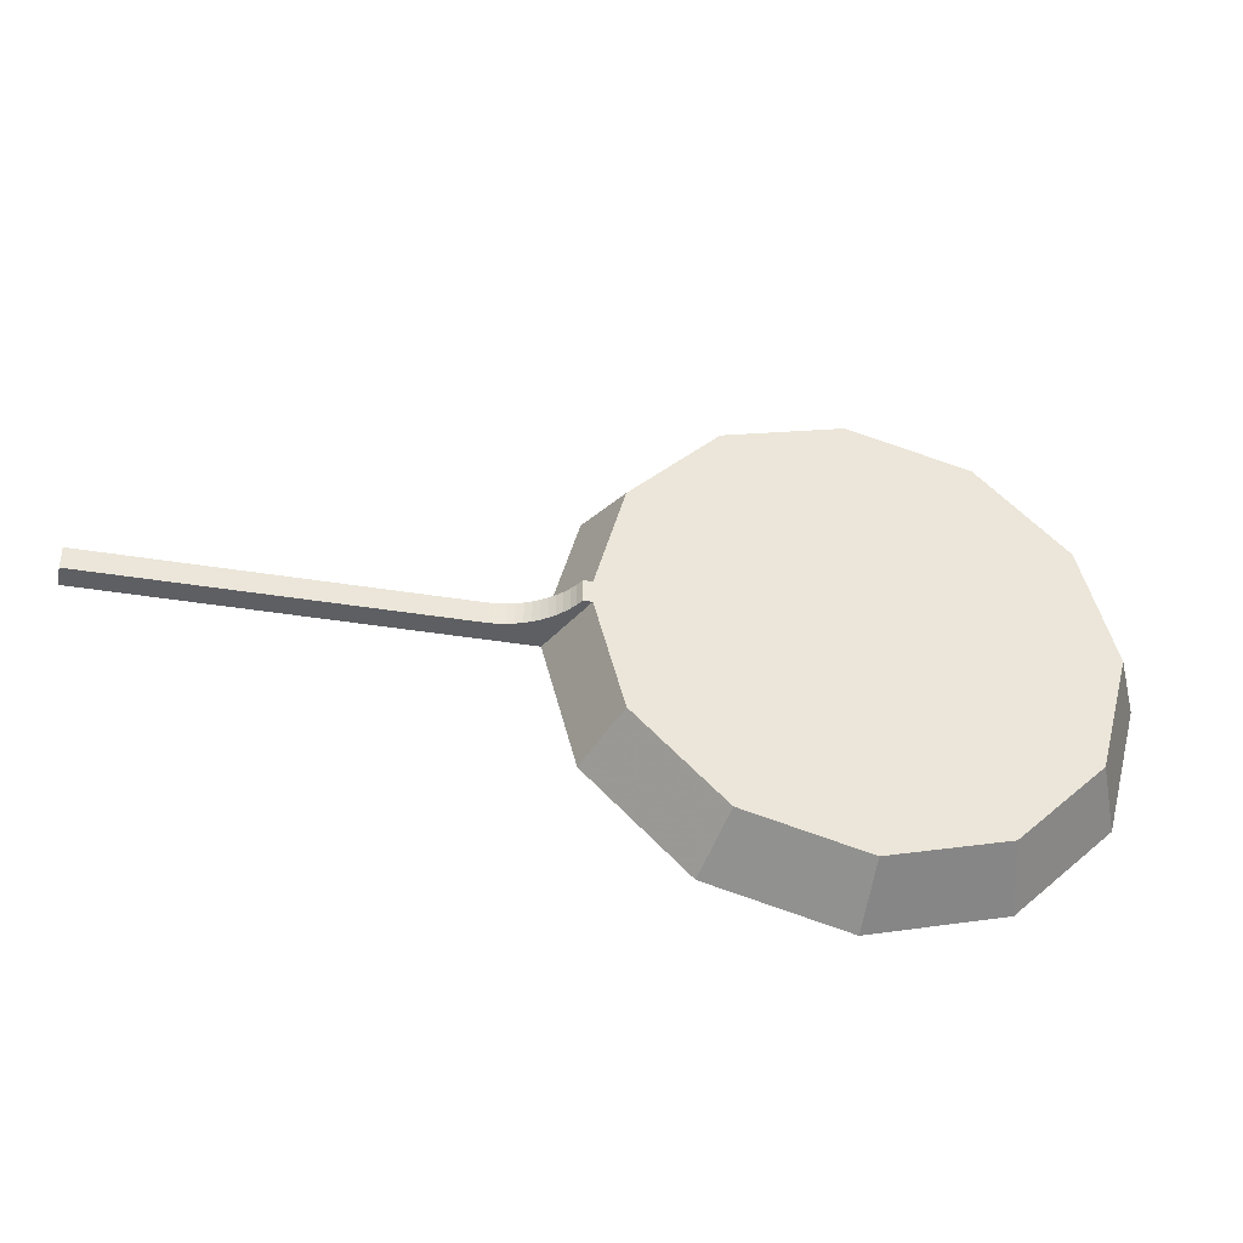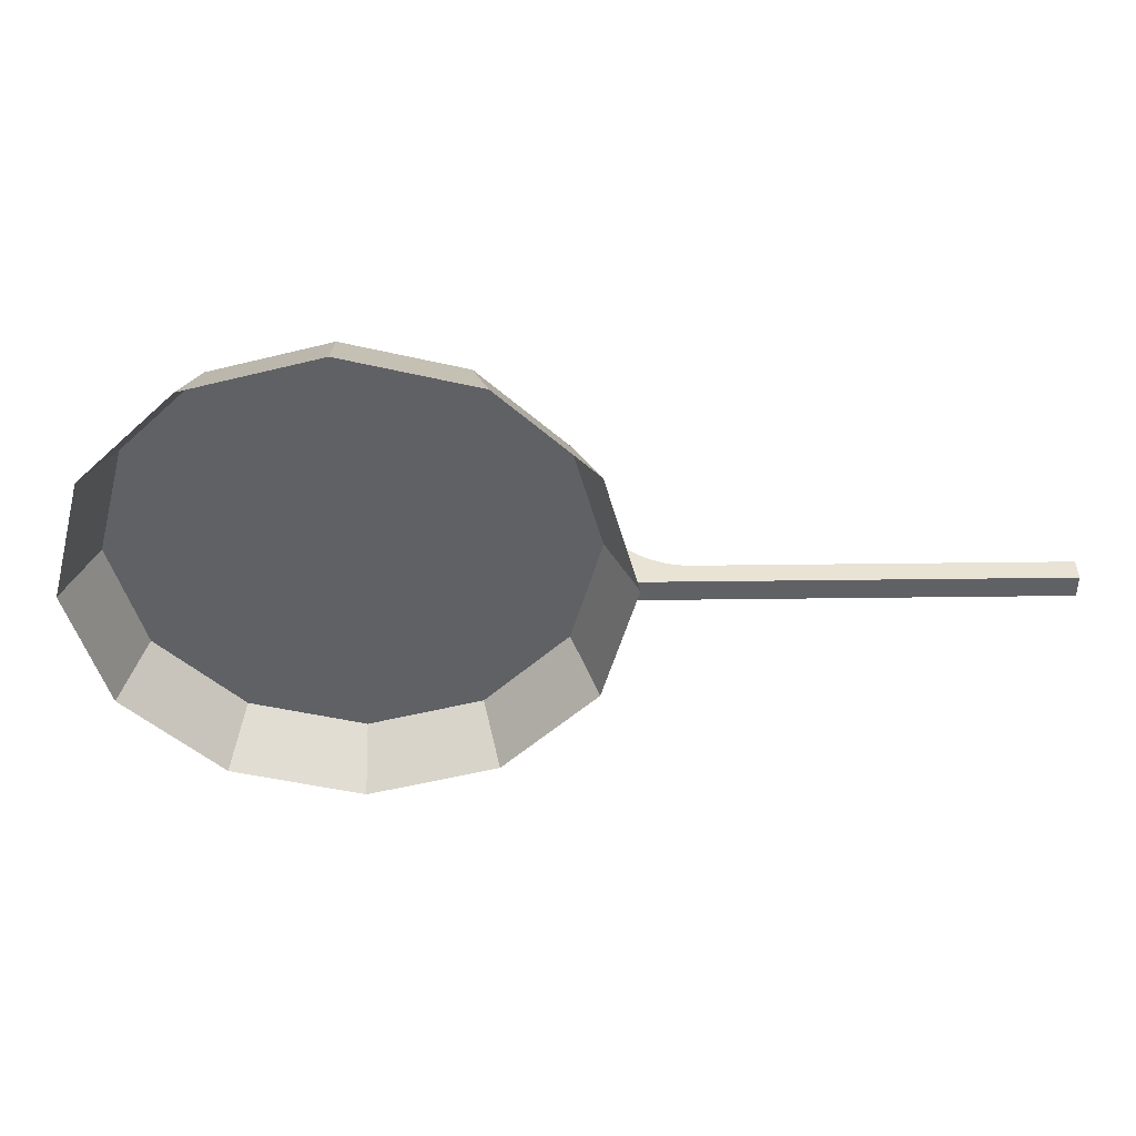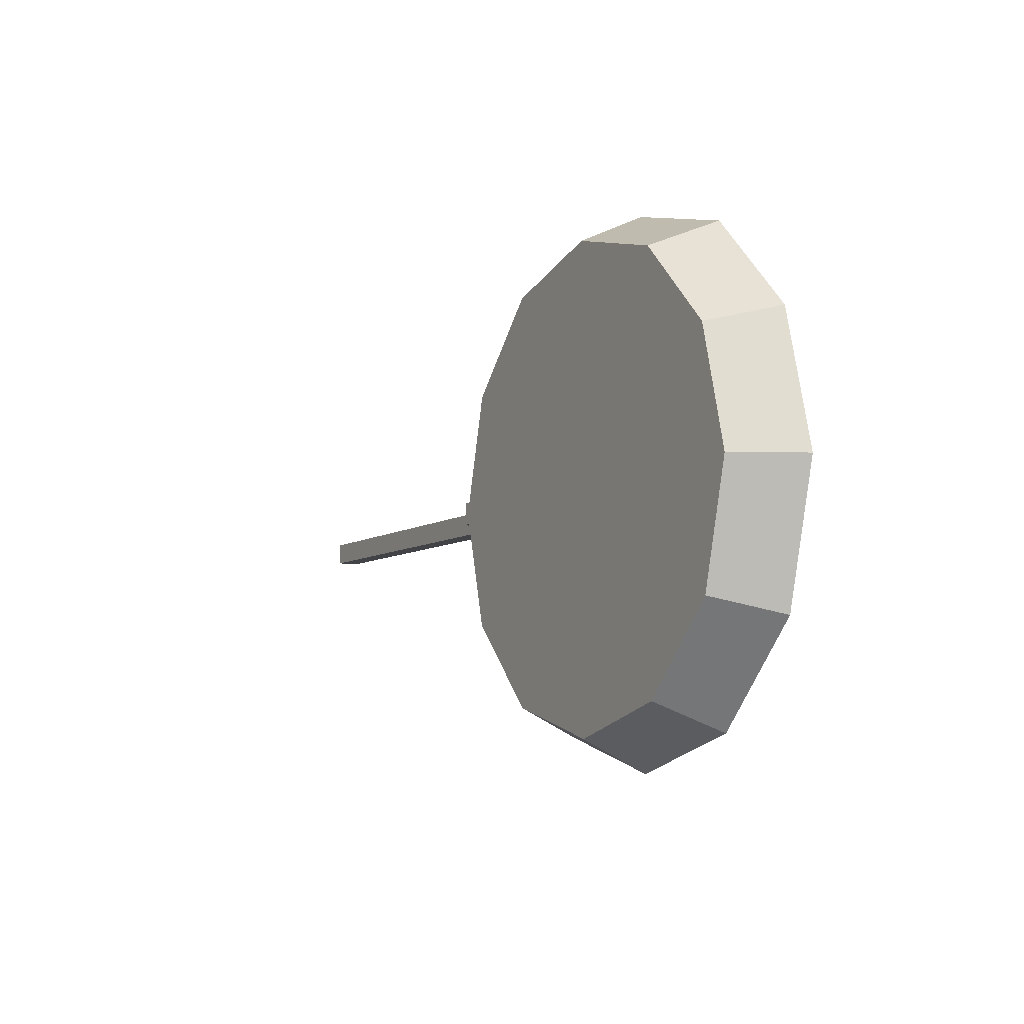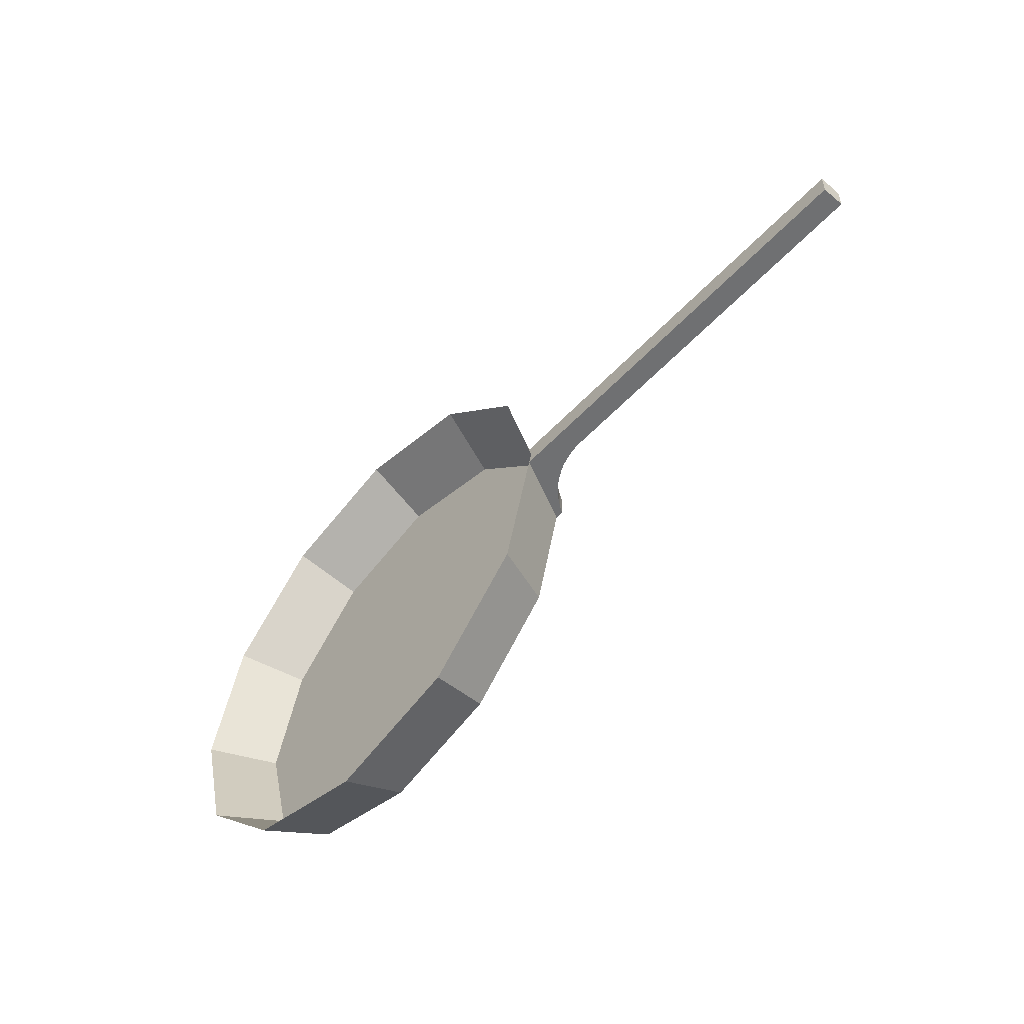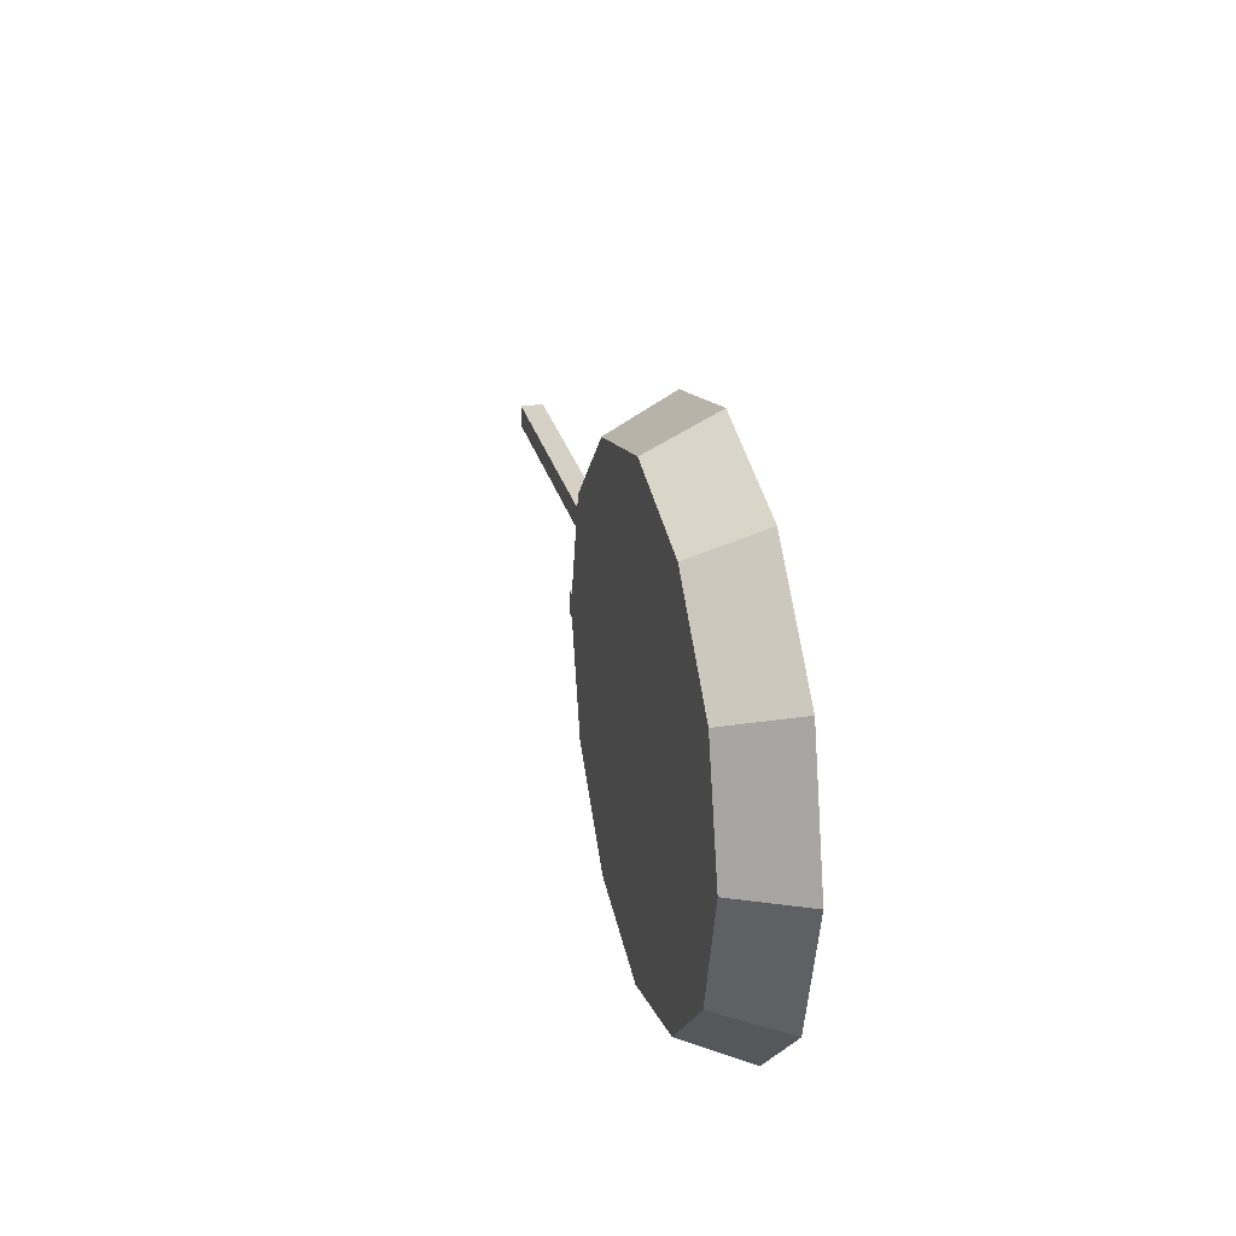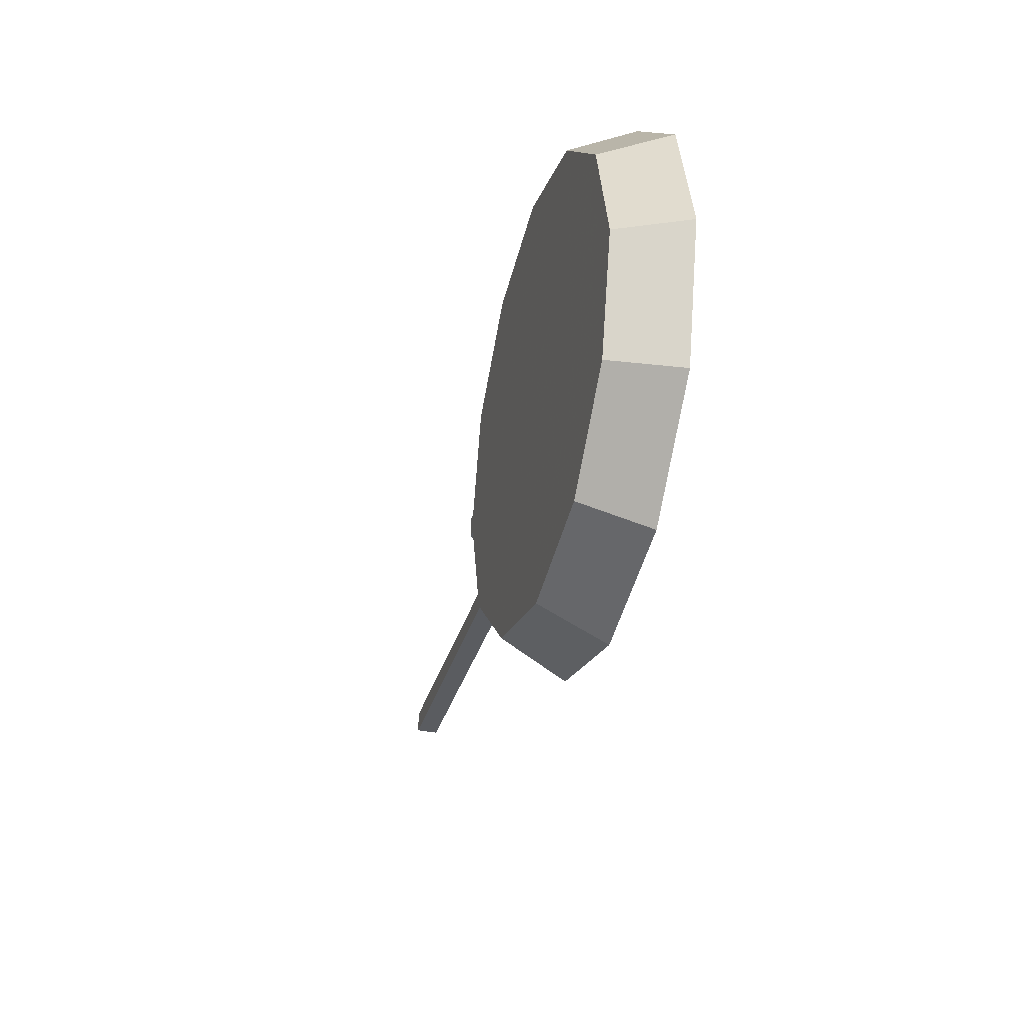
<metadata>
{"format":"obj","ext":"obj","renderer":"f3d","projection":"perspective","resolution":1024,"background":"white","views":[{"elev":-39.8,"azim":168.5,"up":"+Y"},{"elev":41.2,"azim":-0.9,"up":"+Y"},{"elev":-7.2,"azim":-118.3,"up":"+Y"},{"elev":-54.8,"azim":48.1,"up":"+Y"},{"elev":26.7,"azim":-103.5,"up":"+Y"},{"elev":-34.2,"azim":-105.4,"up":"+Y"}]}
</metadata>
<code>
v -2.64 4.573 0
v 0 5.28 0
v -3 5.196 1.5
v 0 6 1.5
v -3 5.196 1.5
v 0 5.28 0
v 0 5.28 0
v -3 5.196 1.5
v 0 6 1.5
v -3 5.196 1.5
v 0 5.28 0
v -2.64 4.573 0
v 0 -5.28 0
v -2.64 -4.573 0
v 0 -6 1.5
v -3 -5.196 1.5
v 0 -6 1.5
v -2.64 -4.573 0
v -2.64 -4.573 0
v 0 -6 1.5
v -3 -5.196 1.5
v 0 -6 1.5
v -2.64 -4.573 0
v 0 -5.28 0
v 2.64 -4.573 0
v 0 -5.28 0
v 3 -5.196 1.5
v 0 -6 1.5
v 3 -5.196 1.5
v 0 -5.28 0
v 0 -5.28 0
v 3 -5.196 1.5
v 0 -6 1.5
v 3 -5.196 1.5
v 0 -5.28 0
v 2.64 -4.573 0
v 4.573 -2.64 0
v 2.64 -4.573 0
v 5.196 -3 1.5
v 3 -5.196 1.5
v 5.196 -3 1.5
v 2.64 -4.573 0
v 2.64 -4.573 0
v 5.196 -3 1.5
v 3 -5.196 1.5
v 5.196 -3 1.5
v 2.64 -4.573 0
v 4.573 -2.64 0
v 5.196 -3 1.5
v 6 0 1.5
v 4.573 -2.64 0
v 5.28 0 0
v 4.573 -2.64 0
v 6 0 1.5
v 6 0 1.5
v 4.573 -2.64 0
v 5.28 0 0
v 4.573 -2.64 0
v 6 0 1.5
v 5.196 -3 1.5
v 5.28 0 0
v 6 0 1.5
v 4.573 2.64 0
v 5.196 3 1.5
v 4.573 2.64 0
v 6 0 1.5
v 6 0 1.5
v 4.573 2.64 0
v 5.196 3 1.5
v 4.573 2.64 0
v 6 0 1.5
v 5.28 0 0
v 2.64 4.573 0
v 4.573 2.64 0
v 3 5.196 1.5
v 5.196 3 1.5
v 3 5.196 1.5
v 4.573 2.64 0
v 4.573 2.64 0
v 3 5.196 1.5
v 5.196 3 1.5
v 3 5.196 1.5
v 4.573 2.64 0
v 2.64 4.573 0
v 0 5.28 0
v 2.64 4.573 0
v 0 6 1.5
v 3 5.196 1.5
v 0 6 1.5
v 2.64 4.573 0
v 2.64 4.573 0
v 0 6 1.5
v 3 5.196 1.5
v 0 6 1.5
v 2.64 4.573 0
v 0 5.28 0
v -4.573 2.64 0
v -2.64 4.573 0
v -5.196 3 1.5
v -3 5.196 1.5
v -5.196 3 1.5
v -2.64 4.573 0
v -2.64 4.573 0
v -5.196 3 1.5
v -3 5.196 1.5
v -5.196 3 1.5
v -2.64 4.573 0
v -4.573 2.64 0
v -3 -5.196 1.5
v -2.64 -4.573 0
v -5.196 -3 1.5
v -4.573 -2.64 0
v -5.196 -3 1.5
v -2.64 -4.573 0
v -2.64 -4.573 0
v -5.196 -3 1.5
v -4.573 -2.64 0
v -5.196 -3 1.5
v -2.64 -4.573 0
v -3 -5.196 1.5
v -5.28 0 0
v -4.573 -2.64 0
v -4.573 2.64 0
v -2.64 4.573 0
v -4.573 2.64 0
v -4.573 -2.64 0
v -2.64 -4.573 0
v -2.64 4.573 0
v -4.573 -2.64 0
v 0 5.28 0
v -2.64 4.573 0
v -2.64 -4.573 0
v 0 -5.28 0
v 0 5.28 0
v -2.64 -4.573 0
v 2.64 4.573 0
v 0 5.28 0
v 0 -5.28 0
v 2.64 -4.573 0
v 2.64 4.573 0
v 0 -5.28 0
v 4.573 2.64 0
v 2.64 4.573 0
v 2.64 -4.573 0
v 4.573 -2.64 0
v 4.573 2.64 0
v 2.64 -4.573 0
v 5.28 0 0
v 4.573 2.64 0
v 4.573 -2.64 0
v 4.573 -2.64 0
v 4.573 2.64 0
v 5.28 0 0
v 2.64 -4.573 0
v 4.573 2.64 0
v 4.573 -2.64 0
v 2.64 -4.573 0
v 2.64 4.573 0
v 4.573 2.64 0
v 0 -5.28 0
v 2.64 4.573 0
v 2.64 -4.573 0
v 0 -5.28 0
v 0 5.28 0
v 2.64 4.573 0
v -2.64 -4.573 0
v 0 5.28 0
v 0 -5.28 0
v -2.64 -4.573 0
v -2.64 4.573 0
v 0 5.28 0
v -4.573 -2.64 0
v -2.64 4.573 0
v -2.64 -4.573 0
v -4.573 -2.64 0
v -4.573 2.64 0
v -2.64 4.573 0
v -4.573 2.64 0
v -4.573 -2.64 0
v -5.28 0 0
v -5.28 0 0
v -4.573 2.64 0
v -6 0 1.5
v -5.196 3 1.5
v -6 0 1.5
v -4.573 2.64 0
v -4.573 2.64 0
v -6 0 1.5
v -5.196 3 1.5
v -6 0 1.5
v -4.573 2.64 0
v -5.28 0 0
v -5.196 -3 1.5
v -4.573 -2.64 0
v -6 0 1.5
v -5.28 0 0
v -6 0 1.5
v -4.573 -2.64 0
v -4.573 -2.64 0
v -6 0 1.5
v -5.28 0 0
v -6 0 1.5
v -4.573 -2.64 0
v -5.196 -3 1.5
v 5.59 -0.25 0.2754
v 5.492 0.25 0.1417
v 5.59 0.25 0.2754
v 5.492 0.25 0.1417
v 5.59 -0.25 0.2754
v 5.492 -0.25 0.1417
v 5.699 -0.25 0.4003
v 5.59 0.25 0.2754
v 5.699 0.25 0.4003
v 5.59 0.25 0.2754
v 5.699 -0.25 0.4003
v 5.59 -0.25 0.2754
v 5.699 -0.25 0.4003
v 5.819 0.25 0.5154
v 5.819 -0.25 0.5154
v 5.819 0.25 0.5154
v 5.699 -0.25 0.4003
v 5.699 0.25 0.4003
v 5.819 -0.25 0.5154
v 5.948 0.25 0.6198
v 5.948 -0.25 0.6198
v 5.948 0.25 0.6198
v 5.819 -0.25 0.5154
v 5.819 0.25 0.5154
v 5.948 -0.25 0.6198
v 6.086 0.25 0.7129
v 6.086 -0.25 0.7129
v 6.086 0.25 0.7129
v 5.948 -0.25 0.6198
v 5.948 0.25 0.6198
v 6.086 -0.25 0.7129
v 6.231 0.25 0.7938
v 6.231 -0.25 0.7938
v 6.231 0.25 0.7938
v 6.086 -0.25 0.7129
v 6.086 0.25 0.7129
v 6.231 -0.25 0.7938
v 6.382 0.25 0.8621
v 6.382 -0.25 0.8621
v 6.382 0.25 0.8621
v 6.231 -0.25 0.7938
v 6.231 0.25 0.7938
v 6.382 -0.25 0.8621
v 6.539 0.25 0.9172
v 6.539 -0.25 0.9172
v 6.539 0.25 0.9172
v 6.382 -0.25 0.8621
v 6.382 0.25 0.8621
v 6.539 -0.25 0.9172
v 6.7 0.25 0.9588
v 6.7 -0.25 0.9588
v 6.7 0.25 0.9588
v 6.539 -0.25 0.9172
v 6.539 0.25 0.9172
v 6.7 -0.25 0.9588
v 6.863 0.25 0.9864
v 6.863 -0.25 0.9864
v 6.863 0.25 0.9864
v 6.7 -0.25 0.9588
v 6.7 0.25 0.9588
v 6.863 -0.25 0.9864
v 7.029 0.25 1
v 7.029 -0.25 1
v 7.029 0.25 1
v 6.863 -0.25 0.9864
v 6.863 0.25 0.9864
v 7.029 -0.25 1.5
v 7.029 0.25 1
v 7.029 0.25 1.5
v 7.029 0.25 1
v 7.029 -0.25 1.5
v 7.029 -0.25 1
v 7.029 0.25 1.5
v 6 0 1.5
v 7.029 -0.25 1.5
v 6 0 1.5
v 7.029 0.25 1.5
v 5.933 0.25 1.5
v 7.029 -0.25 1.5
v 6 0 1.5
v 5.933 -0.25 1.5
v 5.933 -0.25 1.5
v 7.029 -0.25 1
v 7.029 -0.25 1.5
v 5.933 -0.25 1.5
v 6.863 -0.25 0.9864
v 7.029 -0.25 1
v 5.933 -0.25 1.5
v 6.7 -0.25 0.9588
v 6.863 -0.25 0.9864
v 5.933 -0.25 1.5
v 6.539 -0.25 0.9172
v 6.7 -0.25 0.9588
v 5.933 -0.25 1.5
v 6.382 -0.25 0.8621
v 6.539 -0.25 0.9172
v 5.933 -0.25 1.5
v 6.231 -0.25 0.7938
v 6.382 -0.25 0.8621
v 5.933 -0.25 1.5
v 6.086 -0.25 0.7129
v 6.231 -0.25 0.7938
v 5.933 -0.25 1.5
v 5.948 -0.25 0.6198
v 6.086 -0.25 0.7129
v 5.933 -0.25 1.5
v 5.819 -0.25 0.5154
v 5.948 -0.25 0.6198
v 5.933 -0.25 1.5
v 5.699 -0.25 0.4003
v 5.819 -0.25 0.5154
v 5.933 -0.25 1.5
v 5.59 -0.25 0.2754
v 5.699 -0.25 0.4003
v 5.933 -0.25 1.5
v 5.492 -0.25 0.1417
v 5.59 -0.25 0.2754
v 5.933 -0.25 1.5
v 5.405 -0.25 4.021e-15
v 5.492 -0.25 0.1417
v 5.405 -0.25 4.021e-15
v 5.933 -0.25 1.5
v 5.213 -0.25 5.086e-16
v 5.492 -0.25 0.1417
v 5.405 0.25 -5.329e-15
v 5.492 0.25 0.1417
v 5.405 0.25 -5.329e-15
v 5.492 -0.25 0.1417
v 5.405 -0.25 4.021e-15
v 7.029 0.25 1
v 5.933 0.25 1.5
v 7.029 0.25 1.5
v 6.863 0.25 0.9864
v 5.933 0.25 1.5
v 7.029 0.25 1
v 6.7 0.25 0.9588
v 5.933 0.25 1.5
v 6.863 0.25 0.9864
v 6.539 0.25 0.9172
v 5.933 0.25 1.5
v 6.7 0.25 0.9588
v 6.382 0.25 0.8621
v 5.933 0.25 1.5
v 6.539 0.25 0.9172
v 6.231 0.25 0.7938
v 5.933 0.25 1.5
v 6.382 0.25 0.8621
v 6.086 0.25 0.7129
v 5.933 0.25 1.5
v 6.231 0.25 0.7938
v 5.948 0.25 0.6198
v 5.933 0.25 1.5
v 6.086 0.25 0.7129
v 5.819 0.25 0.5154
v 5.933 0.25 1.5
v 5.948 0.25 0.6198
v 5.699 0.25 0.4003
v 5.933 0.25 1.5
v 5.819 0.25 0.5154
v 5.59 0.25 0.2754
v 5.933 0.25 1.5
v 5.699 0.25 0.4003
v 5.492 0.25 0.1417
v 5.933 0.25 1.5
v 5.59 0.25 0.2754
v 5.492 0.25 0.1417
v 5.213 0.25 -6.661e-16
v 5.933 0.25 1.5
v 5.213 0.25 -6.661e-16
v 5.492 0.25 0.1417
v 5.405 0.25 -5.329e-15
v 5.405 -0.25 4.021e-15
v 5.28 0 -6.661e-16
v 5.405 0.25 -5.329e-15
v 5.28 0 -6.661e-16
v 5.405 -0.25 4.021e-15
v 5.213 -0.25 5.086e-16
v 5.405 0.25 -5.329e-15
v 5.28 0 -6.661e-16
v 5.213 0.25 -6.661e-16
v 15.03 0.25 1
v 7.029 0.25 1.5
v 15.03 0.25 1.5
v 7.029 0.25 1.5
v 15.03 0.25 1
v 7.029 0.25 1
v 15.03 -0.25 1.5
v 15.03 0.25 1
v 15.03 0.25 1.5
v 15.03 0.25 1
v 15.03 -0.25 1.5
v 15.03 -0.25 1
v 7.029 -0.25 1
v 15.03 0.25 1
v 15.03 -0.25 1
v 15.03 0.25 1
v 7.029 -0.25 1
v 7.029 0.25 1
v 7.029 0.25 1.5
v 15.03 -0.25 1.5
v 15.03 0.25 1.5
v 15.03 -0.25 1.5
v 7.029 0.25 1.5
v 7.029 -0.25 1.5
v 7.029 -0.25 1
v 15.03 -0.25 1.5
v 7.029 -0.25 1.5
v 15.03 -0.25 1.5
v 7.029 -0.25 1
v 15.03 -0.25 1
g pan
f 1 2 3
f 4 5 6
f 7 8 9
f 10 11 12
f 13 14 15
f 16 17 18
f 19 20 21
f 22 23 24
f 25 26 27
f 28 29 30
f 31 32 33
f 34 35 36
f 37 38 39
f 40 41 42
f 43 44 45
f 46 47 48
f 49 50 51
f 52 53 54
f 55 56 57
f 58 59 60
f 61 62 63
f 64 65 66
f 67 68 69
f 70 71 72
f 73 74 75
f 76 77 78
f 79 80 81
f 82 83 84
f 85 86 87
f 88 89 90
f 91 92 93
f 94 95 96
f 97 98 99
f 100 101 102
f 103 104 105
f 106 107 108
f 109 110 111
f 112 113 114
f 115 116 117
f 118 119 120
f 121 122 123
f 124 125 126
f 127 128 129
f 130 131 132
f 133 134 135
f 136 137 138
f 139 140 141
f 142 143 144
f 145 146 147
f 148 149 150
f 151 152 153
f 154 155 156
f 157 158 159
f 160 161 162
f 163 164 165
f 166 167 168
f 169 170 171
f 172 173 174
f 175 176 177
f 178 179 180
f 181 182 183
f 184 185 186
f 187 188 189
f 190 191 192
f 193 194 195
f 196 197 198
f 199 200 201
f 202 203 204
f 205 206 207
f 208 209 210
f 211 212 213
f 214 215 216
f 217 218 219
f 220 221 222
f 223 224 225
f 226 227 228
f 229 230 231
f 232 233 234
f 235 236 237
f 238 239 240
f 241 242 243
f 244 245 246
f 247 248 249
f 250 251 252
f 253 254 255
f 256 257 258
f 259 260 261
f 262 263 264
f 265 266 267
f 268 269 270
f 271 272 273
f 274 275 276
f 277 278 279
f 280 281 282
f 283 284 285
f 286 287 288
f 289 290 291
f 292 293 294
f 295 296 297
f 298 299 300
f 301 302 303
f 304 305 306
f 307 308 309
f 310 311 312
f 313 314 315
f 316 317 318
f 319 320 321
f 322 323 324
f 325 326 327
f 328 329 330
f 331 332 333
f 334 335 336
f 337 338 339
f 340 341 342
f 343 344 345
f 346 347 348
f 349 350 351
f 352 353 354
f 355 356 357
f 358 359 360
f 361 362 363
f 364 365 366
f 367 368 369
f 370 371 372
f 373 374 375
f 376 377 378
f 379 380 381
f 382 383 384
f 385 386 387
f 388 389 390
f 391 392 393
f 394 395 396
f 397 398 399
f 400 401 402
f 403 404 405
f 406 407 408
f 409 410 411
f 412 413 414

</code>
